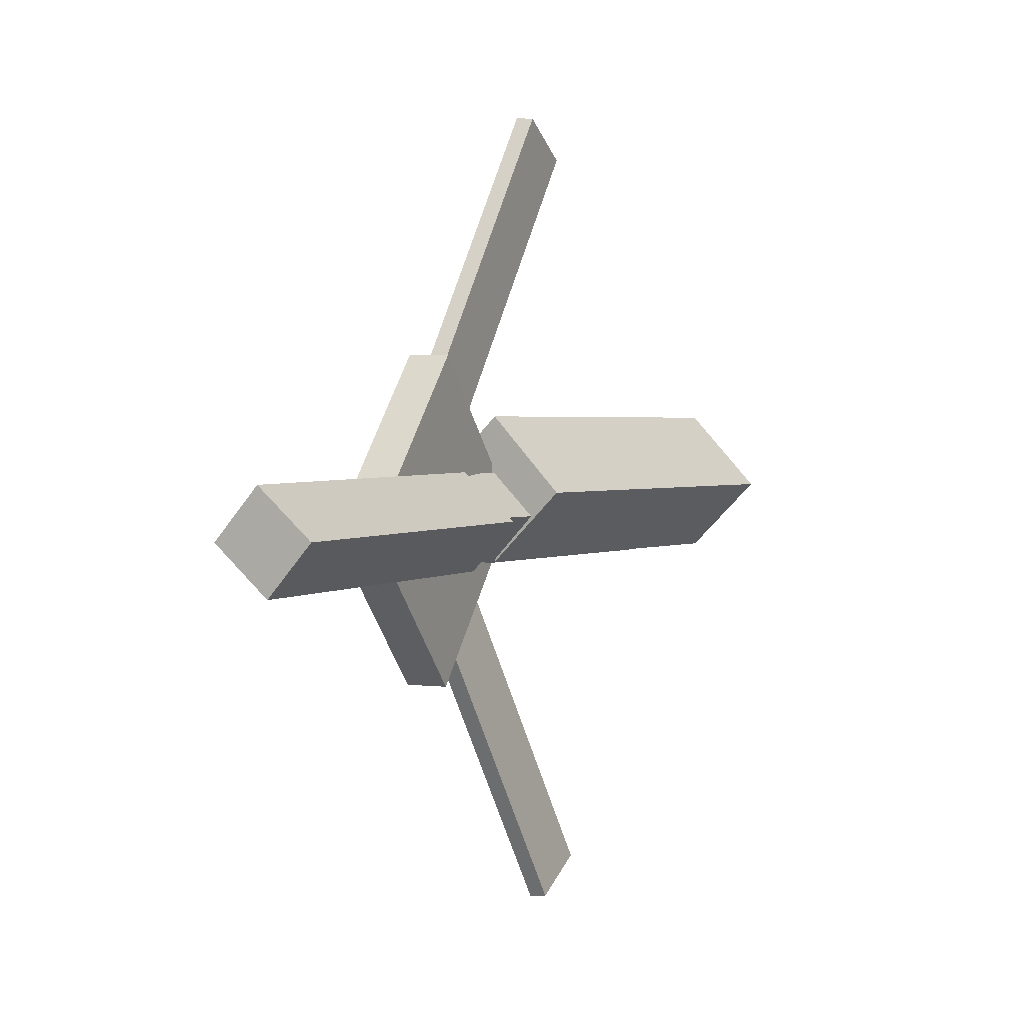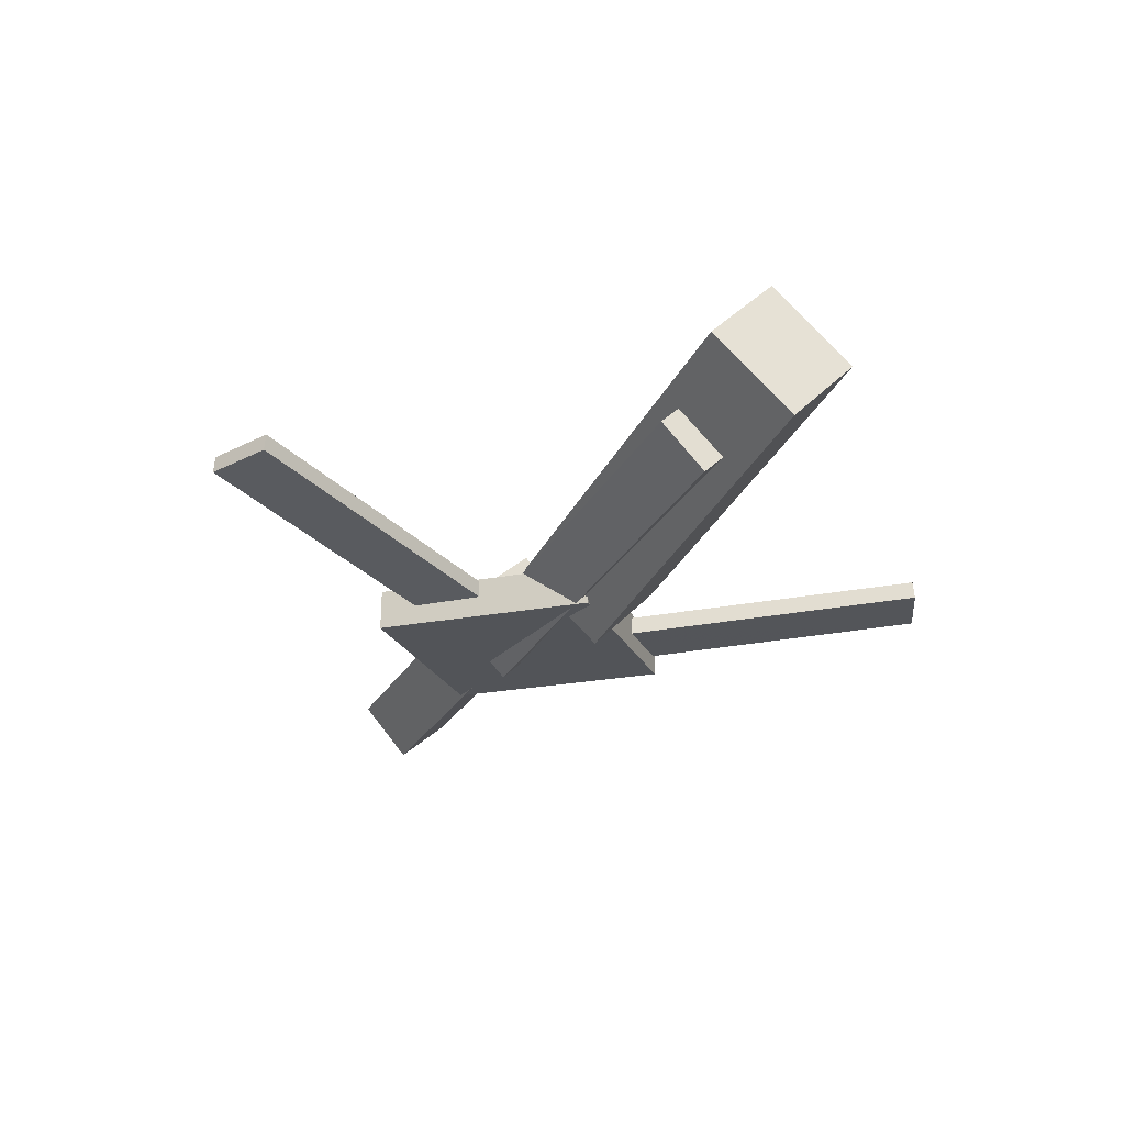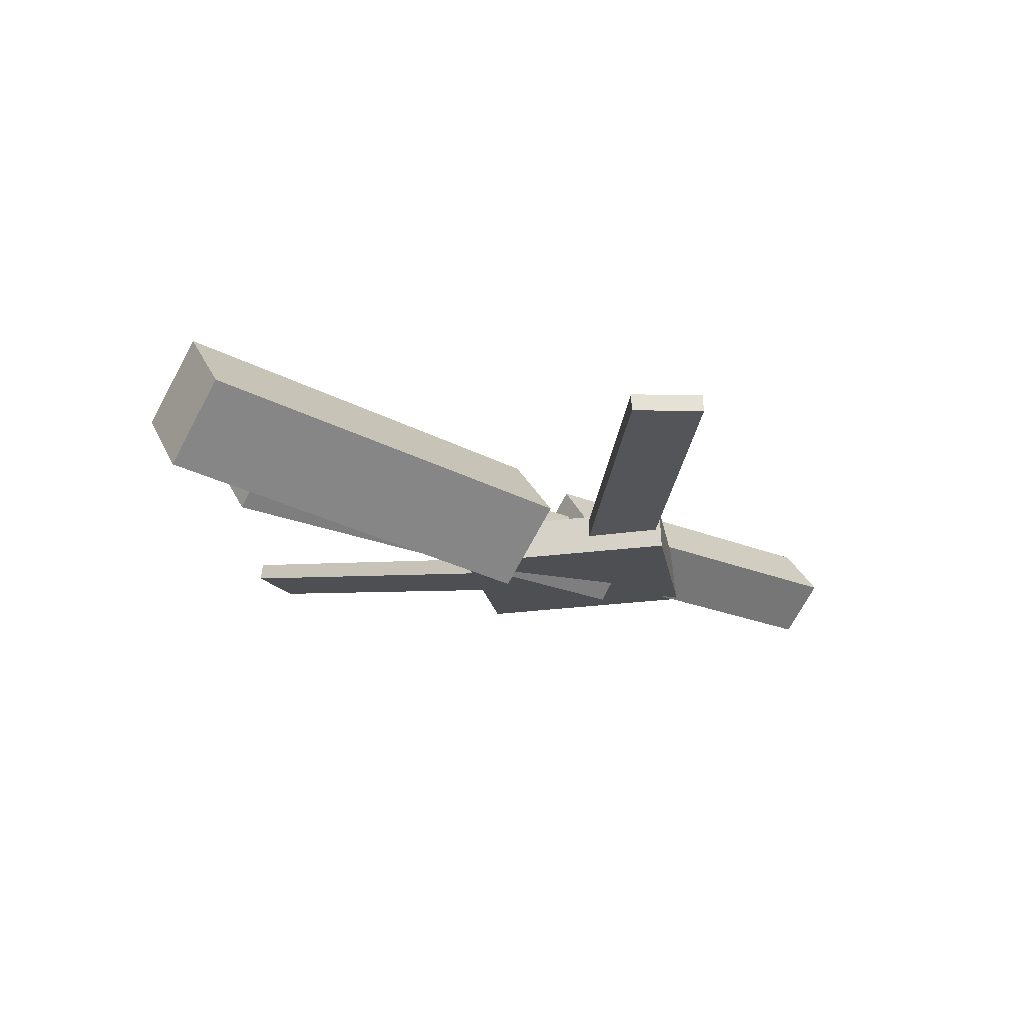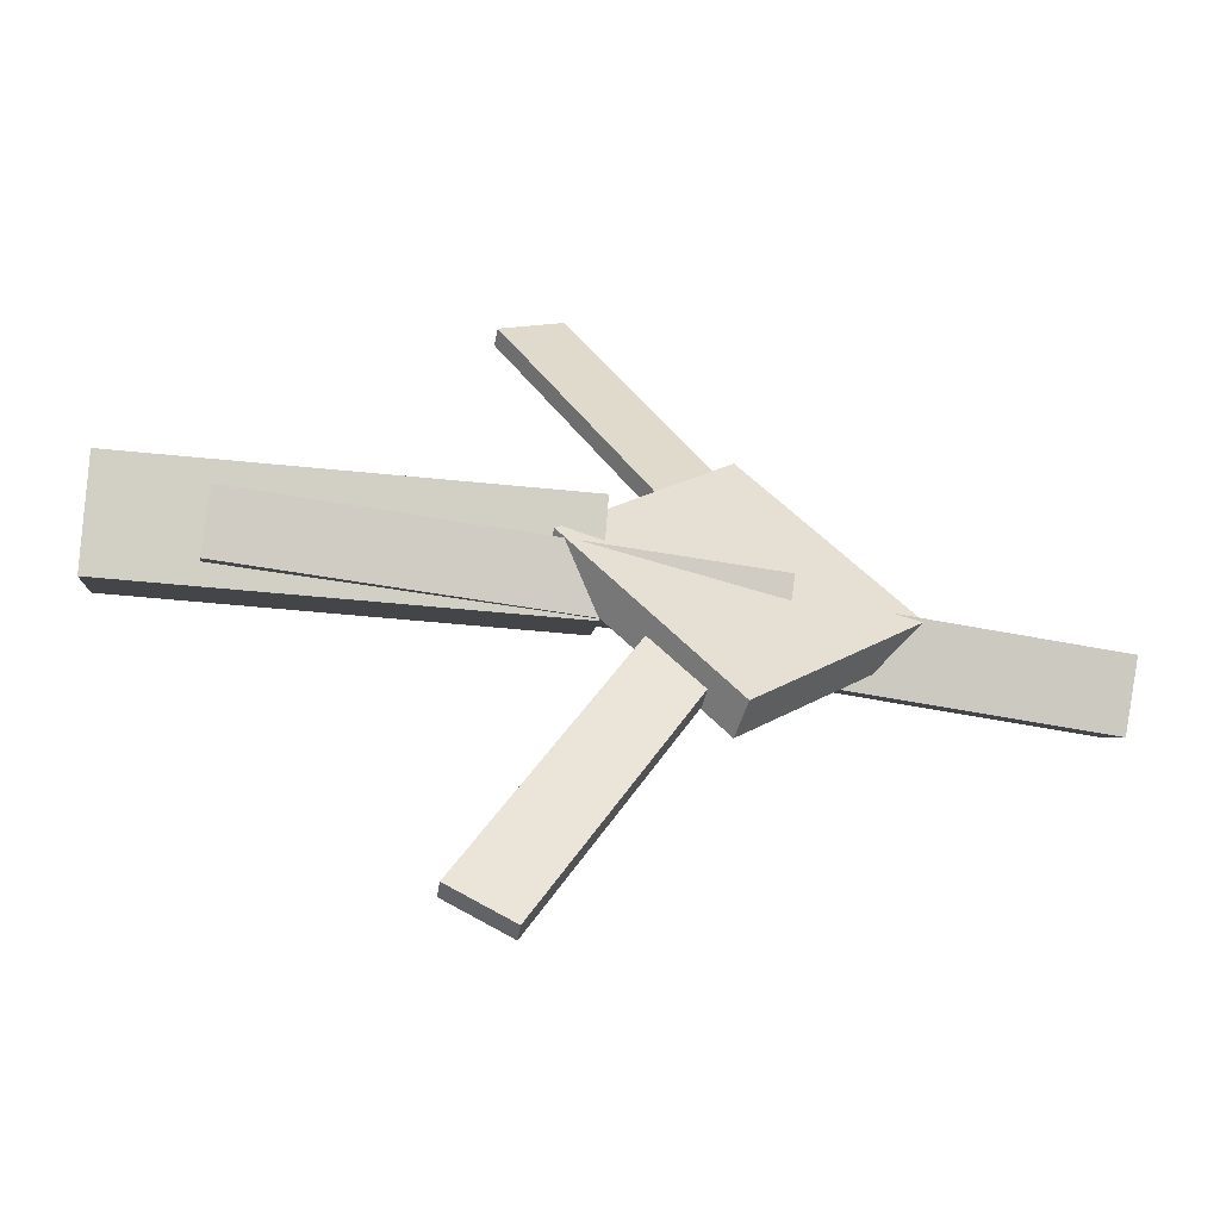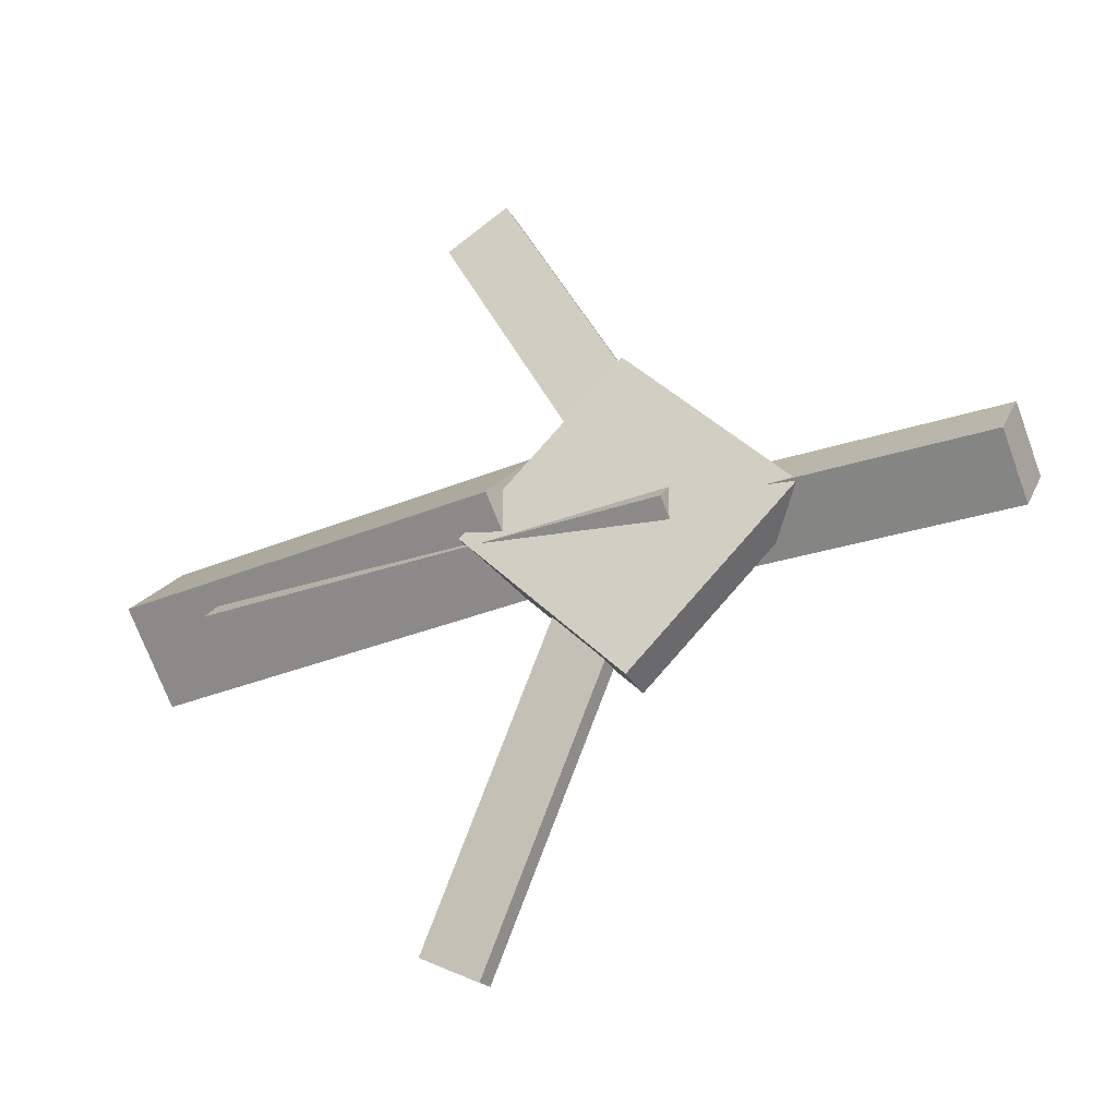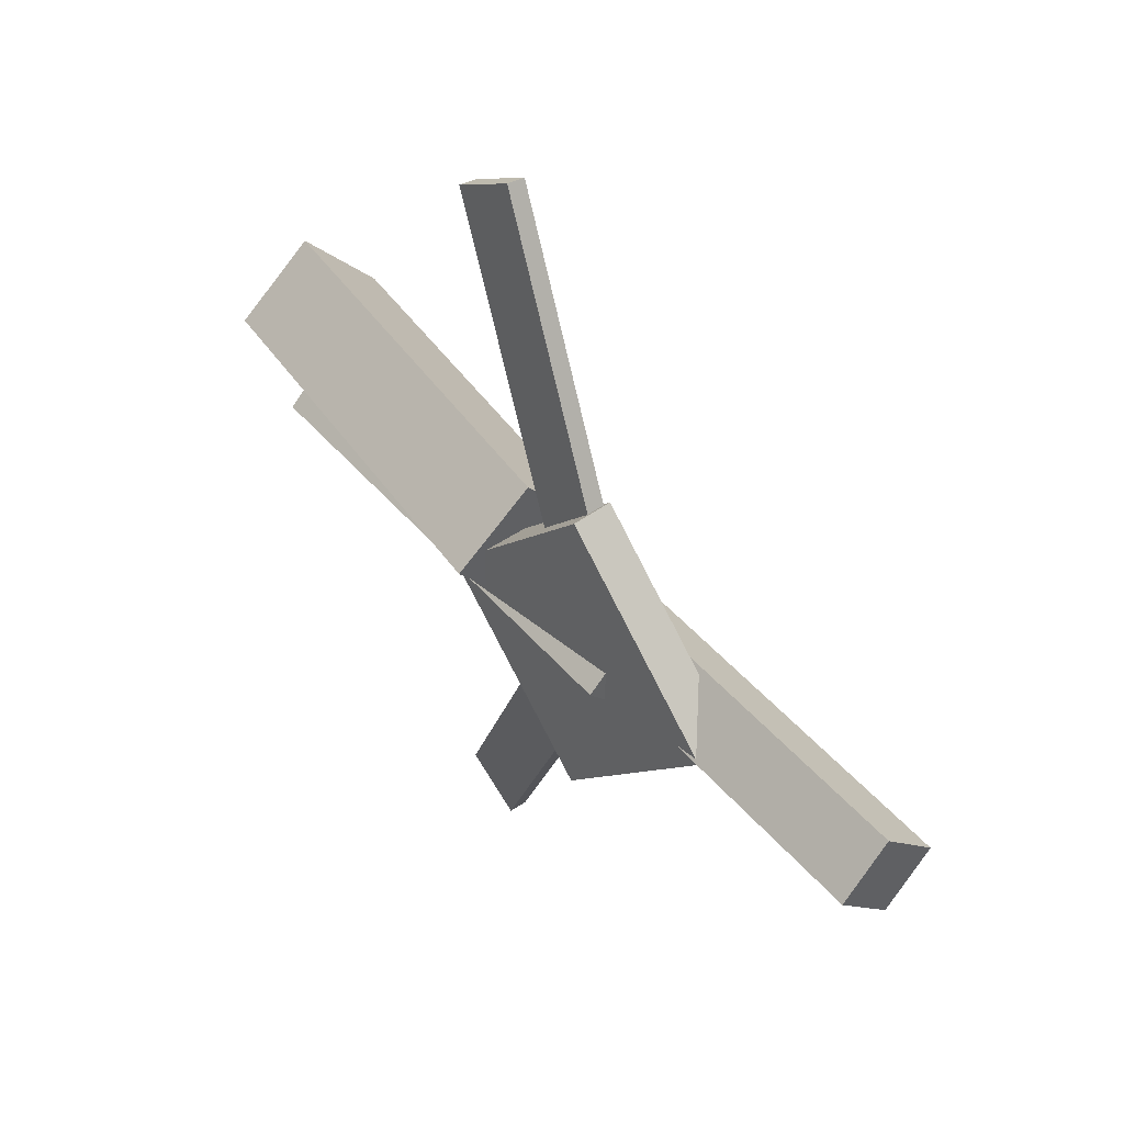
<metadata>
{"format":"obj","ext":"obj","renderer":"f3d","projection":"perspective","resolution":1024,"background":"white","views":[{"elev":1.8,"azim":115.7,"up":"+Z"},{"elev":-25.8,"azim":-113.9,"up":"+Y"},{"elev":-19.3,"azim":-35.3,"up":"+Y"},{"elev":-51.4,"azim":-13.2,"up":"+Z"},{"elev":-28.4,"azim":26.3,"up":"+Z"},{"elev":43.7,"azim":51.2,"up":"+Z"}]}
</metadata>
<code>
v -0.03029 -0.05107 -0.04029
v -0.03733 -0.1099 0.02134
v -0.3706 -0.008873 -0.03888
v -0.3776 -0.06771 0.02275
v -0.02285 0.007071 0.01606
v -0.02988 -0.05177 0.07769
v -0.3632 0.04927 0.01748
v -0.3702 -0.009571 0.07911
f 1.0 7.0 5.0
f 1.0 3.0 7.0
f 1.0 4.0 3.0
f 1.0 2.0 4.0
f 3.0 8.0 7.0
f 3.0 4.0 8.0
f 5.0 7.0 8.0
f 5.0 8.0 6.0
f 1.0 5.0 6.0
f 1.0 6.0 2.0
f 2.0 6.0 8.0
f 2.0 8.0 4.0
v -0.05732 -0.04476 0.3227
v -0.057 -0.03045 0.3213
v -0.1084 -0.04641 0.2942
v -0.1081 -0.0321 0.2928
v 0.08541 -0.07287 0.06877
v 0.08573 -0.05856 0.06736
v 0.03433 -0.07452 0.04024
v 0.03465 -0.06021 0.03883
f 9.0 15.0 13.0
f 9.0 11.0 15.0
f 9.0 12.0 11.0
f 9.0 10.0 12.0
f 11.0 16.0 15.0
f 11.0 12.0 16.0
f 13.0 15.0 16.0
f 13.0 16.0 14.0
f 9.0 13.0 14.0
f 9.0 14.0 10.0
f 10.0 14.0 16.0
f 10.0 16.0 12.0
v -0.2961 -0.07998 -0.007751
v 0.09398 -0.09481 -0.007261
v -0.2947 -0.04201 0.03102
v 0.09538 -0.05684 0.03151
v -0.2947 -0.04472 -0.04233
v 0.09537 -0.05956 -0.04184
v -0.2933 -0.006752 -0.003565
v 0.09676 -0.02159 -0.003075
f 17.0 23.0 21.0
f 17.0 19.0 23.0
f 17.0 20.0 19.0
f 17.0 18.0 20.0
f 19.0 24.0 23.0
f 19.0 20.0 24.0
f 21.0 23.0 24.0
f 21.0 24.0 22.0
f 17.0 21.0 22.0
f 17.0 22.0 18.0
f 18.0 22.0 24.0
f 18.0 24.0 20.0
v 0.3402 -0.04073 -0.04912
v 0.04846 -0.03183 -0.04441
v 0.3419 -0.005333 -0.009516
v 0.05018 0.00357 -0.004797
v 0.3395 -0.08318 -0.01116
v 0.04778 -0.07427 -0.006444
v 0.3412 -0.04778 0.02845
v 0.0495 -0.03887 0.03317
f 25.0 31.0 29.0
f 25.0 27.0 31.0
f 25.0 28.0 27.0
f 25.0 26.0 28.0
f 27.0 32.0 31.0
f 27.0 28.0 32.0
f 29.0 31.0 32.0
f 29.0 32.0 30.0
f 25.0 29.0 30.0
f 25.0 30.0 26.0
f 26.0 30.0 32.0
f 26.0 32.0 28.0
v 0.06014 -0.08425 -0.1348
v 0.1895 -0.07665 -0.009847
v -0.0696 -0.08994 -8.446e-05
v 0.05978 -0.08235 0.1249
v 0.05843 -0.05119 -0.135
v 0.1878 -0.04359 -0.01009
v -0.07131 -0.05688 -0.0003288
v 0.05807 -0.04929 0.1246
f 33.0 39.0 37.0
f 33.0 35.0 39.0
f 33.0 36.0 35.0
f 33.0 34.0 36.0
f 35.0 40.0 39.0
f 35.0 36.0 40.0
f 37.0 39.0 40.0
f 37.0 40.0 38.0
f 33.0 37.0 38.0
f 33.0 38.0 34.0
f 34.0 38.0 40.0
f 34.0 40.0 36.0
v 0.0642 -0.07559 -0.06126
v 0.01511 -0.0744 -0.03517
v -0.07363 -0.04007 -0.3222
v -0.1227 -0.03888 -0.2961
v 0.06527 -0.06141 -0.05989
v 0.01618 -0.06022 -0.0338
v -0.07256 -0.02589 -0.3208
v -0.1217 -0.02469 -0.2947
f 41.0 47.0 45.0
f 41.0 43.0 47.0
f 41.0 44.0 43.0
f 41.0 42.0 44.0
f 43.0 48.0 47.0
f 43.0 44.0 48.0
f 45.0 47.0 48.0
f 45.0 48.0 46.0
f 41.0 45.0 46.0
f 41.0 46.0 42.0
f 42.0 46.0 48.0
f 42.0 48.0 44.0

</code>
